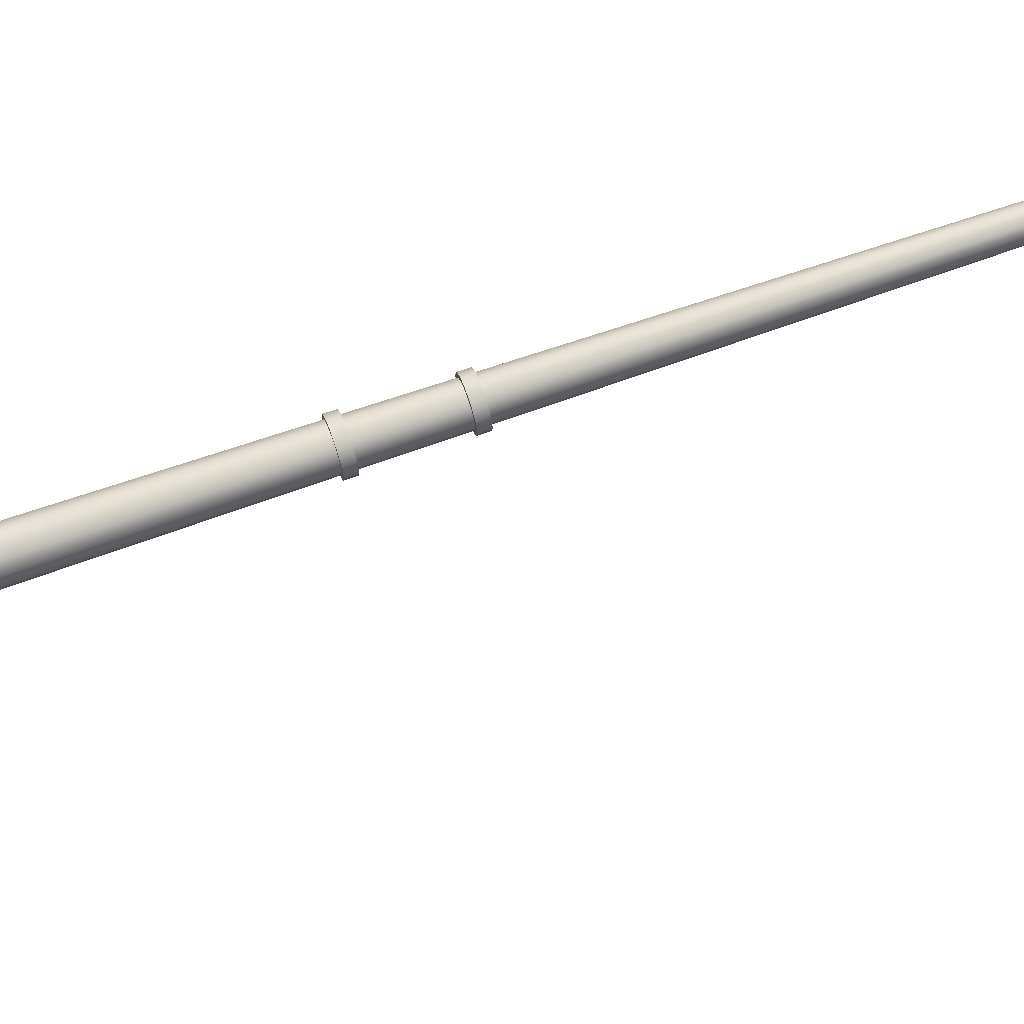
<metadata>
{"format":"obj","ext":"obj","renderer":"f3d","projection":"perspective","resolution":1024,"background":"white","views":[{"elev":68.7,"azim":70.6,"up":"+Z"}]}
</metadata>
<code>
v  -239.6 1.666 -455.1
v  -239.7 1.666 -454.8
v  -239.7 0.5577 -454.8
v  -239.6 0.5577 -455.1
v  -239.9 1.666 -454.6
v  -239.8 0.5577 -454.6
v  -240.1 1.666 -454.6
v  -240.1 0.5577 -454.6
v  -240.4 1.666 -454.6
v  -240.4 0.5577 -454.6
v  -240.6 1.666 -454.8
v  -240.6 0.5577 -454.8
v  -240.6 1.666 -455.1
v  -240.6 0.5577 -455.1
v  -240.6 1.666 -455.4
v  -240.6 0.5577 -455.4
v  -240.4 1.666 -455.5
v  -240.4 0.5577 -455.5
v  -240.1 1.666 -455.6
v  -240.1 0.5577 -455.6
v  -239.9 1.666 -455.5
v  -239.8 0.5577 -455.5
v  -239.7 1.666 -455.4
v  -239.7 0.5577 -455.4
v  -239.9 28.2 -455.1
v  -239.9 28.26 -455
v  -239.9 27.74 -455
v  -239.8 27.69 -455.1
v  -240 28.3 -454.9
v  -240 27.78 -454.9
v  -240.1 28.32 -454.9
v  -240.1 27.79 -454.8
v  -240.2 28.3 -454.9
v  -240.2 27.78 -454.9
v  -240.3 28.26 -455
v  -240.3 27.74 -455
v  -240.4 28.2 -455.1
v  -240.4 27.69 -455.1
v  -240.3 28.14 -455.2
v  -240.3 27.63 -455.2
v  -240.2 28.1 -455.3
v  -240.2 27.59 -455.3
v  -240.1 28.08 -455.4
v  -240.1 27.58 -455.4
v  -240 28.1 -455.3
v  -240 27.59 -455.3
v  -239.9 28.14 -455.2
v  -239.9 27.63 -455.2
v  -240 29.59 -463
v  -240 29.62 -456.7
v  -239.9 29.53 -456.8
v  -240 29.53 -463
v  -240 29.64 -463
v  -240 29.69 -456.7
v  -240.1 29.66 -463
v  -240.1 29.71 -456.7
v  -240.2 29.64 -463
v  -240.2 29.69 -456.7
v  -240.2 29.59 -463
v  -240.3 29.62 -456.7
v  -240.2 29.53 -463
v  -240.3 29.53 -456.8
v  -240.2 29.46 -463
v  -240.3 29.43 -456.8
v  -240.2 29.41 -463
v  -240.2 29.37 -456.8
v  -240.1 29.4 -463
v  -240.1 29.34 -456.8
v  -240 29.41 -463
v  -240 29.37 -456.8
v  -240 29.46 -463
v  -240 29.43 -456.8
v  -239.7 29.51 -465.3
v  -239.8 29.46 -465.3
v  -239.9 29.42 -465.3
v  -239.8 29.56 -465.3
v  -239.9 29.6 -465.3
v  -240.1 29.62 -465.3
v  -240.3 29.6 -465.3
v  -240.5 29.56 -465.3
v  -240.6 29.51 -465.3
v  -240.5 29.46 -465.3
v  -240.3 29.42 -465.3
v  -240.1 29.41 -465.3
v  -239.4 29.49 -463.3
v  -239.5 29.58 -463.3
v  -239.5 29.54 -463.3
v  -239.7 29.48 -463.3
v  -240.1 29.45 -463.3
v  -240.5 29.48 -463.3
v  -240.8 29.54 -463.3
v  -240.9 29.49 -463.3
v  -240.8 29.58 -463.3
v  -240.5 29.64 -463.3
v  -240.1 29.67 -463.3
v  -239.7 29.64 -463.3
v  -239.4 29.53 -464.5
v  -239.5 29.62 -464.5
v  -239.5 29.62 -463.9
v  -239.4 29.53 -463.9
v  -239.5 29.58 -464.5
v  -239.5 29.58 -463.9
v  -239.7 29.52 -464.5
v  -239.7 29.52 -463.9
v  -240.1 29.5 -464.5
v  -240.1 29.5 -463.9
v  -240.5 29.52 -464.5
v  -240.5 29.52 -463.9
v  -240.8 29.58 -464.5
v  -240.8 29.58 -463.9
v  -240.9 29.53 -464.5
v  -240.9 29.53 -463.9
v  -240.8 29.62 -464.5
v  -240.8 29.62 -463.9
v  -240.5 29.68 -464.5
v  -240.5 29.68 -463.9
v  -240.1 29.71 -464.5
v  -240.1 29.71 -463.9
v  -239.7 29.68 -464.5
v  -239.7 29.68 -463.9
v  -239.5 29.58 -465.1
v  -239.4 29.49 -465.1
v  -239.5 29.54 -465.1
v  -239.7 29.48 -465.1
v  -240.1 29.45 -465.1
v  -240.5 29.48 -465.1
v  -240.8 29.54 -465.1
v  -240.9 29.49 -465.1
v  -240.8 29.58 -465.1
v  -240.5 29.64 -465.1
v  -240.1 29.67 -465.1
v  -239.7 29.64 -465.1
v  -240.7 0 -455.7
v  -239.5 0 -455.7
v  -239.5 0 -454.5
v  -240.7 0 -454.5
v  -240.7 0.5577 -455.7
v  -240.7 0.5577 -454.5
v  -239.5 0.5577 -454.5
v  -239.5 0.5577 -455.7
v  -239.8 14.4 -454.9
v  -239.7 14.4 -455.1
v  -239.9 14.4 -454.8
v  -240.1 14.4 -454.7
v  -240.3 14.4 -454.8
v  -240.5 14.4 -454.9
v  -240.5 14.4 -455.1
v  -240.5 14.4 -455.3
v  -240.3 14.4 -455.4
v  -240.1 14.4 -455.5
v  -239.9 14.4 -455.4
v  -239.8 14.4 -455.3
v  -239.7 14.17 -455.1
v  -239.8 14.17 -454.9
v  -239.8 12.42 -454.9
v  -239.7 12.42 -455.1
v  -239.9 14.17 -454.8
v  -239.9 12.42 -454.7
v  -240.1 14.17 -454.7
v  -240.1 12.42 -454.7
v  -240.3 14.17 -454.8
v  -240.3 12.42 -454.7
v  -240.5 14.17 -454.9
v  -240.5 12.42 -454.9
v  -240.5 14.17 -455.1
v  -240.5 12.42 -455.1
v  -240.5 14.17 -455.3
v  -240.5 12.42 -455.3
v  -240.3 14.17 -455.4
v  -240.3 12.42 -455.4
v  -240.1 14.17 -455.5
v  -240.1 12.42 -455.5
v  -239.9 14.17 -455.4
v  -239.9 12.42 -455.4
v  -239.8 14.17 -455.3
v  -239.8 12.42 -455.3
v  -239.6 14.17 -455.1
v  -239.6 14.4 -455.1
v  -239.7 14.4 -454.9
v  -239.7 14.17 -454.9
v  -239.9 14.4 -454.7
v  -239.9 14.17 -454.7
v  -240.1 14.4 -454.6
v  -240.1 14.17 -454.6
v  -240.4 14.4 -454.7
v  -240.4 14.17 -454.7
v  -240.5 14.4 -454.9
v  -240.5 14.17 -454.9
v  -240.6 14.4 -455.1
v  -240.6 14.17 -455.1
v  -240.5 14.4 -455.3
v  -240.5 14.17 -455.3
v  -240.4 14.4 -455.5
v  -240.4 14.17 -455.5
v  -240.1 14.4 -455.6
v  -240.1 14.17 -455.6
v  -239.9 14.4 -455.5
v  -239.9 14.17 -455.5
v  -239.7 14.4 -455.3
v  -239.7 14.17 -455.3
v  -239.6 12.19 -455.1
v  -239.6 12.42 -455.1
v  -239.7 12.42 -454.8
v  -239.7 12.19 -454.8
v  -239.9 12.42 -454.7
v  -239.9 12.19 -454.7
v  -240.1 12.42 -454.6
v  -240.1 12.19 -454.6
v  -240.4 12.42 -454.7
v  -240.4 12.19 -454.7
v  -240.5 12.42 -454.8
v  -240.5 12.19 -454.8
v  -240.6 12.42 -455.1
v  -240.6 12.19 -455.1
v  -240.5 12.42 -455.3
v  -240.5 12.19 -455.3
v  -240.4 12.42 -455.5
v  -240.4 12.19 -455.5
v  -240.1 12.42 -455.6
v  -240.1 12.19 -455.6
v  -239.9 12.42 -455.5
v  -239.9 12.19 -455.5
v  -239.7 12.42 -455.3
v  -239.7 12.19 -455.3
v  -239.8 12.19 -454.9
v  -239.7 12.19 -455.1
v  -239.8 12.19 -455.3
v  -239.9 12.19 -455.4
v  -240.1 12.19 -455.5
v  -240.3 12.19 -455.4
v  -240.5 12.19 -455.3
v  -240.5 12.19 -455.1
v  -240.5 12.19 -454.9
v  -240.3 12.19 -454.7
v  -240.1 12.19 -454.7
v  -239.9 12.19 -454.7
v  -239.6 3.235 -455.1
v  -239.7 3.235 -454.8
v  -239.7 1.896 -454.8
v  -239.6 1.896 -455.1
v  -239.9 3.235 -454.7
v  -239.9 1.896 -454.6
v  -240.1 3.235 -454.6
v  -240.1 1.896 -454.6
v  -240.4 3.235 -454.7
v  -240.4 1.896 -454.6
v  -240.5 3.235 -454.8
v  -240.6 1.896 -454.8
v  -240.6 3.235 -455.1
v  -240.6 1.896 -455.1
v  -240.5 3.235 -455.3
v  -240.6 1.896 -455.4
v  -240.4 3.235 -455.5
v  -240.4 1.896 -455.5
v  -240.1 3.235 -455.6
v  -240.1 1.896 -455.6
v  -239.9 3.235 -455.5
v  -239.9 1.896 -455.5
v  -239.7 3.235 -455.3
v  -239.7 1.896 -455.4
v  -239.7 3.465 -454.8
v  -239.6 3.465 -455.1
v  -239.9 3.465 -454.7
v  -240.1 3.465 -454.6
v  -240.4 3.465 -454.7
v  -240.5 3.465 -454.8
v  -240.6 3.465 -455.1
v  -240.5 3.465 -455.3
v  -240.4 3.465 -455.5
v  -240.1 3.465 -455.6
v  -239.9 3.465 -455.5
v  -239.7 3.465 -455.3
v  -239.5 1.667 -455.1
v  -239.5 1.897 -455.1
v  -239.6 1.897 -454.8
v  -239.6 1.667 -454.8
v  -239.8 1.897 -454.6
v  -239.8 1.667 -454.6
v  -240.1 1.897 -454.5
v  -240.1 1.667 -454.5
v  -240.4 1.897 -454.6
v  -240.4 1.667 -454.6
v  -240.6 1.897 -454.8
v  -240.6 1.667 -454.8
v  -240.7 1.897 -455.1
v  -240.7 1.667 -455.1
v  -240.6 1.897 -455.4
v  -240.6 1.667 -455.4
v  -240.4 1.897 -455.6
v  -240.4 1.667 -455.6
v  -240.1 1.897 -455.7
v  -240.1 1.667 -455.7
v  -239.8 1.897 -455.6
v  -239.8 1.667 -455.6
v  -239.6 1.897 -455.4
v  -239.6 1.667 -455.4
v  -239.5 3.236 -455.1
v  -239.5 3.465 -455.1
v  -239.6 3.465 -454.8
v  -239.6 3.236 -454.8
v  -239.8 3.465 -454.6
v  -239.8 3.236 -454.6
v  -240.1 3.465 -454.5
v  -240.1 3.236 -454.5
v  -240.4 3.465 -454.6
v  -240.4 3.236 -454.6
v  -240.6 3.465 -454.8
v  -240.6 3.236 -454.8
v  -240.7 3.465 -455.1
v  -240.7 3.236 -455.1
v  -240.6 3.465 -455.4
v  -240.6 3.236 -455.4
v  -240.4 3.465 -455.6
v  -240.4 3.236 -455.6
v  -240.1 3.465 -455.7
v  -240.1 3.236 -455.7
v  -239.8 3.465 -455.6
v  -239.8 3.236 -455.6
v  -239.6 3.465 -455.4
v  -239.6 3.236 -455.4
v  -239.9 29.03 -455.6
v  -239.9 29.21 -455.8
v  -239.9 29.29 -455.7
v  -239.9 29.1 -455.5
v  -240 29.35 -455.7
v  -240 29.15 -455.5
v  -240.1 29.37 -455.7
v  -240.1 29.17 -455.4
v  -240.2 29.35 -455.7
v  -240.2 29.15 -455.5
v  -240.3 29.29 -455.7
v  -240.3 29.1 -455.5
v  -240.3 29.21 -455.8
v  -240.3 29.03 -455.6
v  -240.3 29.13 -455.9
v  -240.3 28.95 -455.7
v  -240.2 29.08 -455.9
v  -240.2 28.9 -455.7
v  -240.1 29.06 -456
v  -240.1 28.88 -455.8
v  -240 29.08 -455.9
v  -240 28.9 -455.7
v  -239.9 29.13 -455.9
v  -239.9 28.95 -455.7
v  -239.9 28.49 -455.2
v  -239.9 28.77 -455.4
v  -239.9 28.84 -455.3
v  -239.9 28.56 -455.1
v  -240 28.89 -455.2
v  -240 28.6 -455.1
v  -240.1 28.9 -455.2
v  -240.1 28.62 -455
v  -240.2 28.89 -455.2
v  -240.2 28.6 -455.1
v  -240.3 28.84 -455.3
v  -240.3 28.56 -455.1
v  -240.3 28.77 -455.4
v  -240.4 28.49 -455.2
v  -240.3 28.7 -455.5
v  -240.3 28.43 -455.3
v  -240.2 28.65 -455.5
v  -240.2 28.38 -455.4
v  -240.1 28.63 -455.6
v  -240.1 28.36 -455.5
v  -240 28.65 -455.5
v  -240 28.38 -455.4
v  -239.9 28.7 -455.5
v  -239.9 28.43 -455.3
v  -239.9 29.38 -456.1
v  -239.9 29.46 -456.4
v  -239.9 29.55 -456.3
v  -239.9 29.46 -456
v  -240 29.61 -456.3
v  -240 29.52 -456
v  -240.1 29.64 -456.3
v  -240.1 29.55 -456
v  -240.2 29.61 -456.3
v  -240.2 29.52 -456
v  -240.3 29.55 -456.3
v  -240.3 29.46 -456
v  -240.3 29.46 -456.4
v  -240.3 29.38 -456.1
v  -240.3 29.37 -456.4
v  -240.3 29.3 -456.2
v  -240.2 29.31 -456.5
v  -240.2 29.24 -456.2
v  -240.1 29.29 -456.5
v  -240.1 29.22 -456.2
v  -240 29.31 -456.5
v  -240 29.24 -456.2
v  -239.9 29.37 -456.4
v  -239.9 29.3 -456.2
g light_pole_39
f 1 2 3
f 3 4 1
f 2 5 6
f 6 3 2
f 5 7 8
f 8 6 5
f 7 9 10
f 10 8 7
f 9 11 12
f 12 10 9
f 11 13 14
f 14 12 11
f 13 15 16
f 16 14 13
f 15 17 18
f 18 16 15
f 17 19 20
f 20 18 17
f 19 21 22
f 22 20 19
f 21 23 24
f 24 22 21
f 23 1 4
f 4 24 23
f 25 26 27
f 27 28 25
f 26 29 30
f 30 27 26
f 29 31 32
f 32 30 29
f 32 31 33
f 33 34 32
f 34 33 35
f 35 36 34
f 36 35 37
f 37 38 36
f 38 37 39
f 39 40 38
f 40 39 41
f 41 42 40
f 42 41 43
f 43 44 42
f 43 45 46
f 46 44 43
f 45 47 48
f 48 46 45
f 47 25 28
f 28 48 47
f 49 50 51
f 51 52 49
f 53 54 50
f 50 49 53
f 55 56 54
f 54 53 55
f 57 58 56
f 56 55 57
f 59 60 58
f 58 57 59
f 61 62 60
f 60 59 61
f 63 64 62
f 62 61 63
f 65 66 64
f 64 63 65
f 67 68 66
f 66 65 67
f 69 70 68
f 68 67 69
f 71 72 70
f 70 69 71
f 52 51 72
f 72 71 52
f 18 20 22
f 22 24 4
f 22 4 3
f 22 3 6
f 22 6 8
f 22 8 10
f 22 10 12
f 22 12 14
f 22 14 16
f 18 22 16
f 73 74 75
f 76 73 75
f 77 76 75
f 78 77 75
f 79 78 75
f 80 79 75
f 81 80 75
f 82 81 75
f 83 82 75
f 83 75 84
f 49 52 85
f 85 86 49
f 52 71 87
f 87 85 52
f 71 69 88
f 88 87 71
f 69 67 89
f 89 88 69
f 67 65 90
f 90 89 67
f 65 63 91
f 91 90 65
f 63 61 92
f 92 91 63
f 61 59 93
f 93 92 61
f 59 57 94
f 94 93 59
f 57 55 95
f 95 94 57
f 55 53 96
f 96 95 55
f 53 49 86
f 86 96 53
f 97 98 99
f 99 100 97
f 101 97 100
f 100 102 101
f 103 101 102
f 102 104 103
f 105 103 104
f 104 106 105
f 107 105 106
f 106 108 107
f 109 107 108
f 108 110 109
f 111 109 110
f 110 112 111
f 113 111 112
f 112 114 113
f 115 113 114
f 114 116 115
f 117 115 116
f 116 118 117
f 119 117 118
f 118 120 119
f 98 119 120
f 120 99 98
f 121 122 73
f 73 76 121
f 122 123 74
f 74 73 122
f 123 124 75
f 75 74 123
f 124 125 84
f 84 75 124
f 125 126 83
f 83 84 125
f 126 127 82
f 82 83 126
f 127 128 81
f 81 82 127
f 128 129 80
f 80 81 128
f 129 130 79
f 79 80 129
f 130 131 78
f 78 79 130
f 131 132 77
f 77 78 131
f 132 121 76
f 76 77 132
f 133 134 135
f 135 136 133
f 137 138 139
f 139 140 137
f 133 136 138
f 138 137 133
f 136 135 139
f 139 138 136
f 135 134 140
f 140 139 135
f 134 133 137
f 137 140 134
f 122 121 98
f 98 97 122
f 86 85 100
f 100 99 86
f 123 122 97
f 97 101 123
f 85 87 102
f 102 100 85
f 124 123 101
f 101 103 124
f 87 88 104
f 104 102 87
f 125 124 103
f 103 105 125
f 88 89 106
f 106 104 88
f 126 125 105
f 105 107 126
f 89 90 108
f 108 106 89
f 127 126 107
f 107 109 127
f 90 91 110
f 110 108 90
f 128 127 109
f 109 111 128
f 91 92 112
f 112 110 91
f 129 128 111
f 111 113 129
f 92 93 114
f 114 112 92
f 130 129 113
f 113 115 130
f 93 94 116
f 116 114 93
f 131 130 115
f 115 117 131
f 94 95 118
f 118 116 94
f 132 131 117
f 117 119 132
f 95 96 120
f 120 118 95
f 121 132 119
f 119 98 121
f 96 86 99
f 99 120 96
f 28 27 141
f 141 142 28
f 27 30 143
f 143 141 27
f 30 32 144
f 144 143 30
f 32 34 145
f 145 144 32
f 34 36 146
f 146 145 34
f 36 38 147
f 147 146 36
f 38 40 148
f 148 147 38
f 40 42 149
f 149 148 40
f 42 44 150
f 150 149 42
f 44 46 151
f 151 150 44
f 46 48 152
f 152 151 46
f 48 28 142
f 142 152 48
f 153 154 155
f 155 156 153
f 154 157 158
f 158 155 154
f 157 159 160
f 160 158 157
f 159 161 162
f 162 160 159
f 161 163 164
f 164 162 161
f 163 165 166
f 166 164 163
f 165 167 168
f 168 166 165
f 167 169 170
f 170 168 167
f 169 171 172
f 172 170 169
f 171 173 174
f 174 172 171
f 173 175 176
f 176 174 173
f 175 153 156
f 156 176 175
f 177 178 179
f 179 180 177
f 180 179 181
f 181 182 180
f 182 181 183
f 183 184 182
f 184 183 185
f 185 186 184
f 186 185 187
f 187 188 186
f 188 187 189
f 189 190 188
f 190 189 191
f 191 192 190
f 192 191 193
f 193 194 192
f 194 193 195
f 195 196 194
f 196 195 197
f 197 198 196
f 198 197 199
f 199 200 198
f 200 199 178
f 178 177 200
f 201 202 203
f 203 204 201
f 204 203 205
f 205 206 204
f 206 205 207
f 207 208 206
f 208 207 209
f 209 210 208
f 210 209 211
f 211 212 210
f 212 211 213
f 213 214 212
f 214 213 215
f 215 216 214
f 216 215 217
f 217 218 216
f 218 217 219
f 219 220 218
f 220 219 221
f 221 222 220
f 222 221 223
f 223 224 222
f 224 223 202
f 202 201 224
f 154 153 177
f 177 180 154
f 153 175 200
f 200 177 153
f 175 173 198
f 198 200 175
f 173 171 196
f 196 198 173
f 171 169 194
f 194 196 171
f 169 167 192
f 192 194 169
f 167 165 190
f 190 192 167
f 165 163 188
f 188 190 165
f 163 161 186
f 186 188 163
f 161 159 184
f 184 186 161
f 159 157 182
f 182 184 159
f 157 154 180
f 180 182 157
f 142 141 179
f 179 178 142
f 141 143 181
f 181 179 141
f 143 144 183
f 183 181 143
f 144 145 185
f 185 183 144
f 145 146 187
f 187 185 145
f 146 147 189
f 189 187 146
f 147 148 191
f 191 189 147
f 148 149 193
f 193 191 148
f 149 150 195
f 195 193 149
f 150 151 197
f 197 195 150
f 151 152 199
f 199 197 151
f 152 142 178
f 178 199 152
f 225 226 201
f 201 204 225
f 226 227 224
f 224 201 226
f 227 228 222
f 222 224 227
f 228 229 220
f 220 222 228
f 229 230 218
f 218 220 229
f 230 231 216
f 216 218 230
f 231 232 214
f 214 216 231
f 232 233 212
f 212 214 232
f 233 234 210
f 210 212 233
f 234 235 208
f 208 210 234
f 235 236 206
f 206 208 235
f 236 225 204
f 204 206 236
f 156 155 203
f 203 202 156
f 155 158 205
f 205 203 155
f 158 160 207
f 207 205 158
f 160 162 209
f 209 207 160
f 162 164 211
f 211 209 162
f 164 166 213
f 213 211 164
f 166 168 215
f 215 213 166
f 168 170 217
f 217 215 168
f 170 172 219
f 219 217 170
f 172 174 221
f 221 219 172
f 174 176 223
f 223 221 174
f 176 156 202
f 202 223 176
f 237 238 239
f 239 240 237
f 238 241 242
f 242 239 238
f 241 243 244
f 244 242 241
f 243 245 246
f 246 244 243
f 245 247 248
f 248 246 245
f 247 249 250
f 250 248 247
f 249 251 252
f 252 250 249
f 251 253 254
f 254 252 251
f 253 255 256
f 256 254 253
f 255 257 258
f 258 256 255
f 257 259 260
f 260 258 257
f 259 237 240
f 240 260 259
f 226 225 261
f 261 262 226
f 225 236 263
f 263 261 225
f 236 235 264
f 264 263 236
f 235 234 265
f 265 264 235
f 234 233 266
f 266 265 234
f 233 232 267
f 267 266 233
f 232 231 268
f 268 267 232
f 231 230 269
f 269 268 231
f 230 229 270
f 270 269 230
f 229 228 271
f 271 270 229
f 228 227 272
f 272 271 228
f 227 226 262
f 262 272 227
f 273 274 275
f 275 276 273
f 276 275 277
f 277 278 276
f 278 277 279
f 279 280 278
f 280 279 281
f 281 282 280
f 282 281 283
f 283 284 282
f 284 283 285
f 285 286 284
f 286 285 287
f 287 288 286
f 288 287 289
f 289 290 288
f 290 289 291
f 291 292 290
f 292 291 293
f 293 294 292
f 294 293 295
f 295 296 294
f 296 295 274
f 274 273 296
f 297 298 299
f 299 300 297
f 300 299 301
f 301 302 300
f 302 301 303
f 303 304 302
f 304 303 305
f 305 306 304
f 306 305 307
f 307 308 306
f 308 307 309
f 309 310 308
f 310 309 311
f 311 312 310
f 312 311 313
f 313 314 312
f 314 313 315
f 315 316 314
f 316 315 317
f 317 318 316
f 318 317 319
f 319 320 318
f 320 319 298
f 298 297 320
f 2 1 273
f 273 276 2
f 1 23 296
f 296 273 1
f 23 21 294
f 294 296 23
f 21 19 292
f 292 294 21
f 19 17 290
f 290 292 19
f 17 15 288
f 288 290 17
f 15 13 286
f 286 288 15
f 13 11 284
f 284 286 13
f 11 9 282
f 282 284 11
f 9 7 280
f 280 282 9
f 7 5 278
f 278 280 7
f 5 2 276
f 276 278 5
f 240 239 275
f 275 274 240
f 239 242 277
f 277 275 239
f 242 244 279
f 279 277 242
f 244 246 281
f 281 279 244
f 246 248 283
f 283 281 246
f 248 250 285
f 285 283 248
f 250 252 287
f 287 285 250
f 252 254 289
f 289 287 252
f 254 256 291
f 291 289 254
f 256 258 293
f 293 291 256
f 258 260 295
f 295 293 258
f 260 240 274
f 274 295 260
f 238 237 297
f 297 300 238
f 237 259 320
f 320 297 237
f 259 257 318
f 318 320 259
f 257 255 316
f 316 318 257
f 255 253 314
f 314 316 255
f 253 251 312
f 312 314 253
f 251 249 310
f 310 312 251
f 249 247 308
f 308 310 249
f 247 245 306
f 306 308 247
f 245 243 304
f 304 306 245
f 243 241 302
f 302 304 243
f 241 238 300
f 300 302 241
f 262 261 299
f 299 298 262
f 261 263 301
f 301 299 261
f 263 264 303
f 303 301 263
f 264 265 305
f 305 303 264
f 265 266 307
f 307 305 265
f 266 267 309
f 309 307 266
f 267 268 311
f 311 309 267
f 268 269 313
f 313 311 268
f 269 270 315
f 315 313 269
f 270 271 317
f 317 315 270
f 271 272 319
f 319 317 271
f 272 262 298
f 298 319 272
f 321 322 323
f 323 324 321
f 324 323 325
f 325 326 324
f 326 325 327
f 327 328 326
f 327 329 330
f 330 328 327
f 329 331 332
f 332 330 329
f 331 333 334
f 334 332 331
f 333 335 336
f 336 334 333
f 335 337 338
f 338 336 335
f 337 339 340
f 340 338 337
f 340 339 341
f 341 342 340
f 342 341 343
f 343 344 342
f 344 343 322
f 322 321 344
f 345 346 347
f 347 348 345
f 348 347 349
f 349 350 348
f 350 349 351
f 351 352 350
f 351 353 354
f 354 352 351
f 353 355 356
f 356 354 353
f 355 357 358
f 358 356 355
f 357 359 360
f 360 358 357
f 359 361 362
f 362 360 359
f 361 363 364
f 364 362 361
f 363 365 366
f 366 364 363
f 366 365 367
f 367 368 366
f 368 367 346
f 346 345 368
f 369 370 371
f 371 372 369
f 372 371 373
f 373 374 372
f 374 373 375
f 375 376 374
f 375 377 378
f 378 376 375
f 377 379 380
f 380 378 377
f 379 381 382
f 382 380 379
f 381 383 384
f 384 382 381
f 383 385 386
f 386 384 383
f 385 387 388
f 388 386 385
f 388 387 389
f 389 390 388
f 390 389 391
f 391 392 390
f 392 391 370
f 370 369 392
f 345 348 26
f 26 25 345
f 348 350 29
f 29 26 348
f 350 352 31
f 31 29 350
f 31 352 354
f 354 33 31
f 33 354 356
f 356 35 33
f 35 356 358
f 358 37 35
f 37 358 360
f 360 39 37
f 39 360 362
f 362 41 39
f 41 362 364
f 364 43 41
f 364 366 45
f 45 43 364
f 366 368 47
f 47 45 366
f 368 345 25
f 25 47 368
f 322 369 372
f 372 323 322
f 323 372 374
f 374 325 323
f 325 374 376
f 376 327 325
f 376 378 329
f 329 327 376
f 378 380 331
f 331 329 378
f 380 382 333
f 333 331 380
f 382 384 335
f 335 333 382
f 384 386 337
f 337 335 384
f 386 388 339
f 339 337 386
f 339 388 390
f 390 341 339
f 341 390 392
f 392 343 341
f 343 392 369
f 369 322 343
f 321 324 347
f 347 346 321
f 324 326 349
f 349 347 324
f 326 328 351
f 351 349 326
f 351 328 330
f 330 353 351
f 353 330 332
f 332 355 353
f 355 332 334
f 334 357 355
f 357 334 336
f 336 359 357
f 359 336 338
f 338 361 359
f 361 338 340
f 340 363 361
f 340 342 365
f 365 363 340
f 342 344 367
f 367 365 342
f 344 321 346
f 346 367 344
f 370 51 50
f 50 371 370
f 371 50 54
f 54 373 371
f 373 54 56
f 56 375 373
f 56 58 377
f 377 375 56
f 58 60 379
f 379 377 58
f 60 62 381
f 381 379 60
f 62 64 383
f 383 381 62
f 64 66 385
f 385 383 64
f 66 68 387
f 387 385 66
f 387 68 70
f 70 389 387
f 389 70 72
f 72 391 389
f 391 72 51
f 51 370 391

</code>
